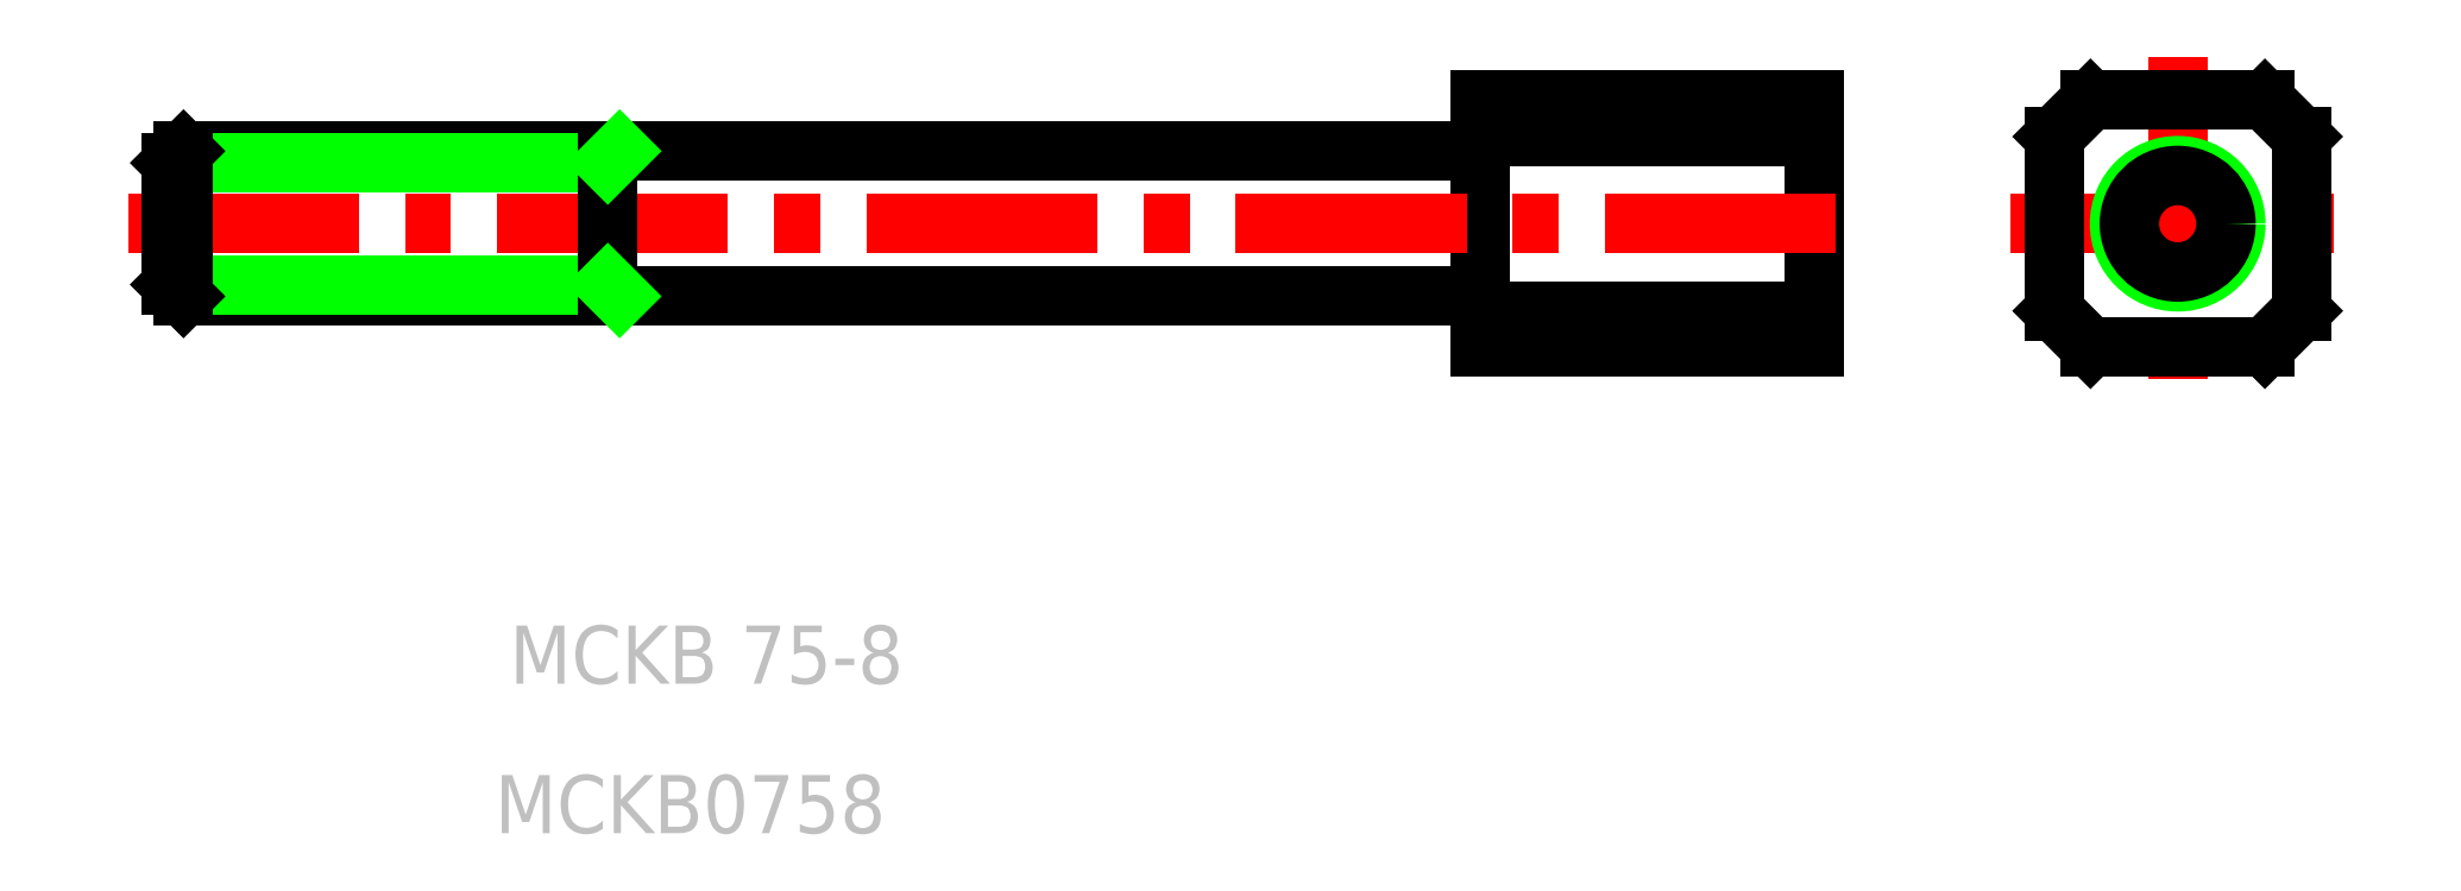
<metadata>
{"format":"dxf","ext":"dxf","renderer":"ezdxf+matplotlib","layout":"modelspace","background":"white","min_lineweight":24,"dpi":150}
</metadata>
<code>
0
SECTION
2
ENTITIES
0
LINE
8
0
10
178.3
20
148.2
30
0
11
180.8
21
150.7
31
0
0
LINE
8
0
10
163.8
20
150.7
30
0
11
166.3
21
148.2
31
0
0
LINE
8
CENTER
10
172.3
20
168.2
30
0
11
172.3
21
145.2
31
0
0
LINE
8
0
10
124.3
20
165.2
30
0
11
124.3
21
148.2
31
0
0
LINE
8
0
10
147.3
20
165.2
30
0
11
147.3
21
148.2
31
0
0
TEXT
8
NOTE
10
54.99
20
114.9
30
0
40
4
1
MCKB0758
72
     1
11
69.99
21
113.6
31
0
73
     1
0
TEXT
8
NOTE
10
53.77
20
125.2
30
0
40
4
1
MCKB 75-8
72
     1
11
71.1
21
123.9
31
0
73
     1
0
LINE
8
0
10
124.3
20
148.2
30
0
11
147.3
21
148.2
31
0
0
LINE
8
0
10
166.3
20
148.2
30
0
11
178.3
21
148.2
31
0
0
LINE
8
0
10
35.13
20
161.7
30
0
11
124.3
21
161.7
31
0
0
LINE
8
0
10
35.13
20
151.7
30
0
11
124.3
21
151.7
31
0
0
LINE
8
CENTER
10
31.32
20
156.7
30
0
11
150.3
21
156.7
31
0
0
LINE
8
0
10
34.32
20
160.9
30
0
11
64.32
21
160.9
31
0
0
LINE
8
0
10
34.32
20
152.5
30
0
11
64.32
21
152.5
31
0
0
LINE
8
0
10
34.32
20
160.9
30
0
11
34.32
21
152.5
31
0
0
LINE
8
0
10
35.13
20
161.7
30
0
11
35.13
21
151.7
31
0
0
LINE
8
0
10
34.32
20
152.5
30
0
11
35.13
21
151.7
31
0
0
LINE
8
0
10
34.32
20
160.9
30
0
11
35.13
21
161.7
31
0
0
LINE
8
0
10
64.32
20
161.7
30
0
11
64.32
21
151.7
31
0
0
LINE
8
0
10
64.32
20
152.5
30
0
11
65.13
21
151.7
31
0
0
LINE
8
0
10
64.32
20
160.9
30
0
11
65.13
21
161.7
31
0
0
LINE
8
0
10
124.3
20
150.7
30
0
11
147.3
21
150.7
31
0
0
LINE
8
0
10
124.3
20
162.7
30
0
11
147.3
21
162.7
31
0
0
LINE
8
0
10
124.3
20
165.2
30
0
11
147.3
21
165.2
31
0
0
LINE
8
0
10
166.3
20
165.2
30
0
11
178.3
21
165.2
31
0
0
LINE
8
CENTER
10
160.8
20
156.7
30
0
11
183.8
21
156.7
31
0
0
LINE
8
0
10
147.3
20
156.7
30
0
11
147.3
21
156.7
31
0
0
LINE
8
0
10
147.3
20
161
30
0
11
147.3
21
161
31
0
0
CIRCLE
8
0
10
172.3
20
156.7
30
0
40
4
0
LINE
8
0
10
163.8
20
162.7
30
0
11
163.8
21
150.7
31
0
0
CIRCLE
8
0
10
172.3
20
156.7
30
0
40
3.324
0
LINE
8
0
10
166.3
20
165.2
30
0
11
163.8
21
162.7
31
0
0
LINE
8
0
10
180.8
20
162.7
30
0
11
180.8
21
150.7
31
0
0
LINE
8
0
10
178.3
20
165.2
30
0
11
180.8
21
162.7
31
0
0
ENDSEC
0
EOF

</code>
